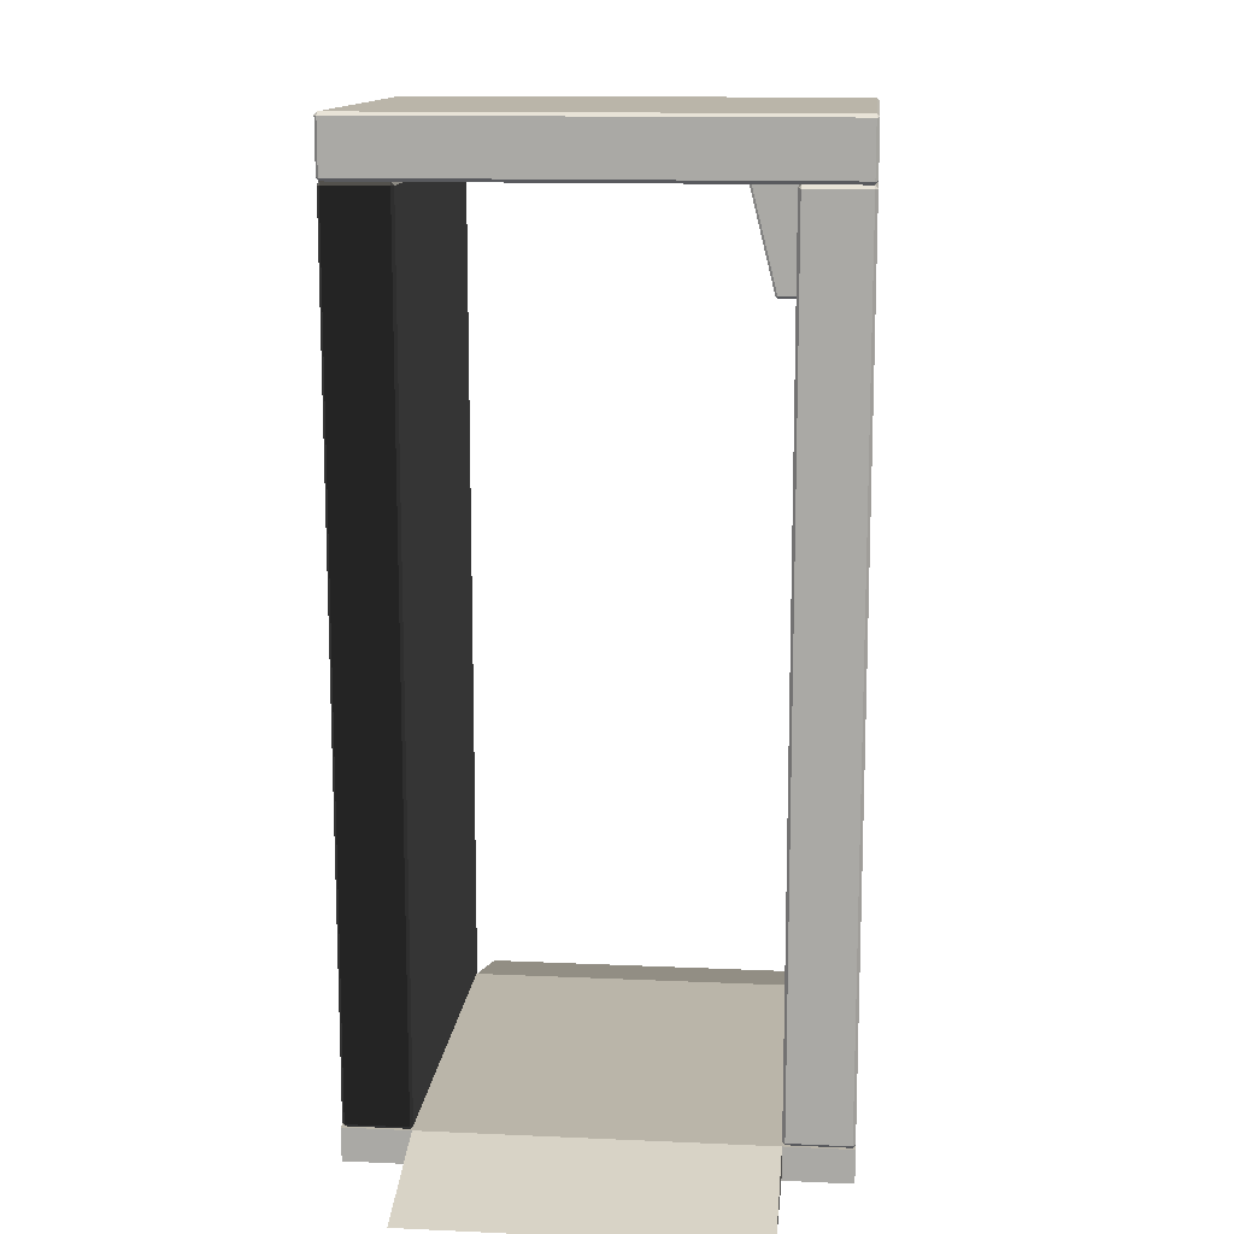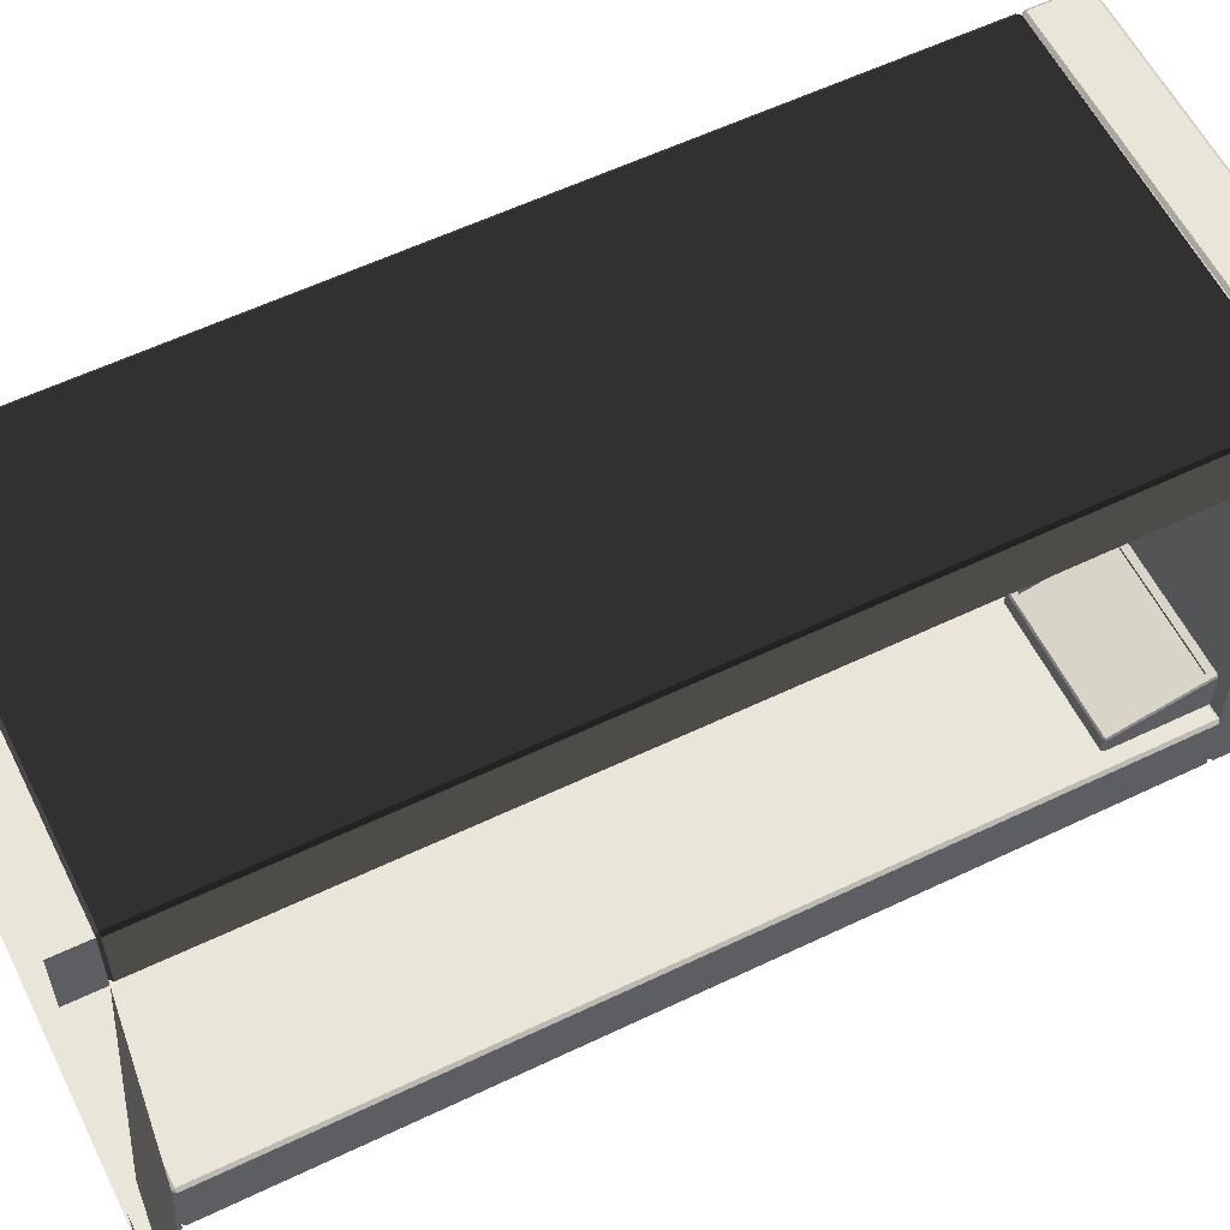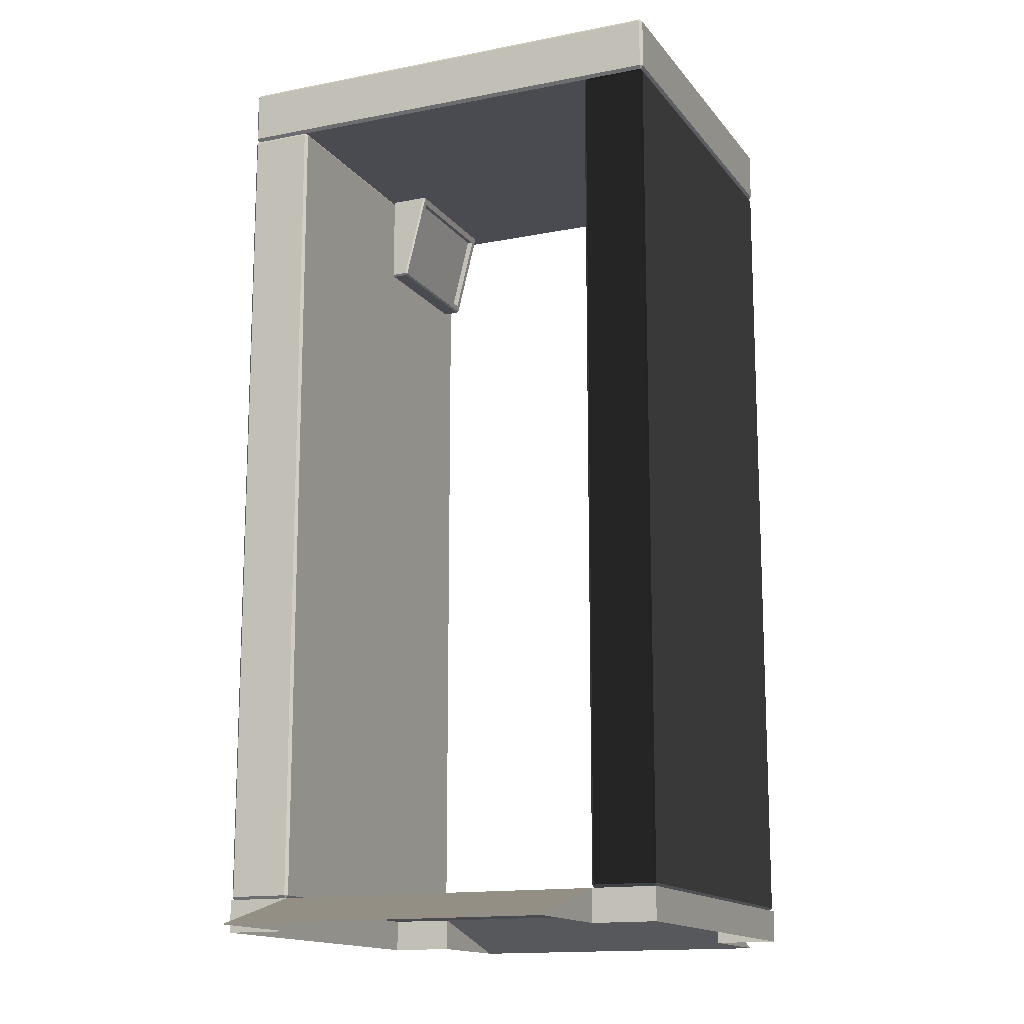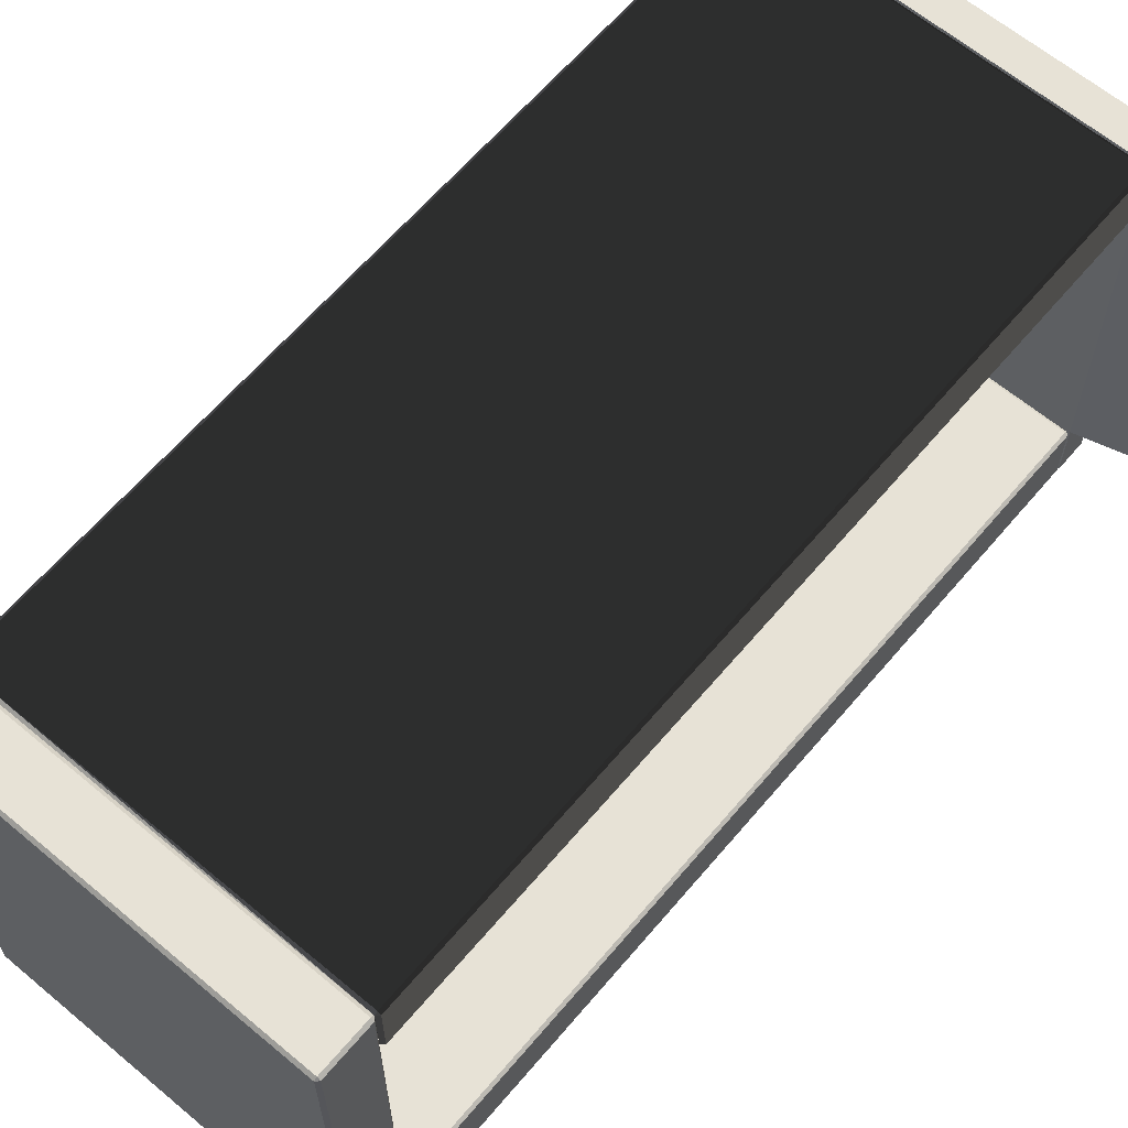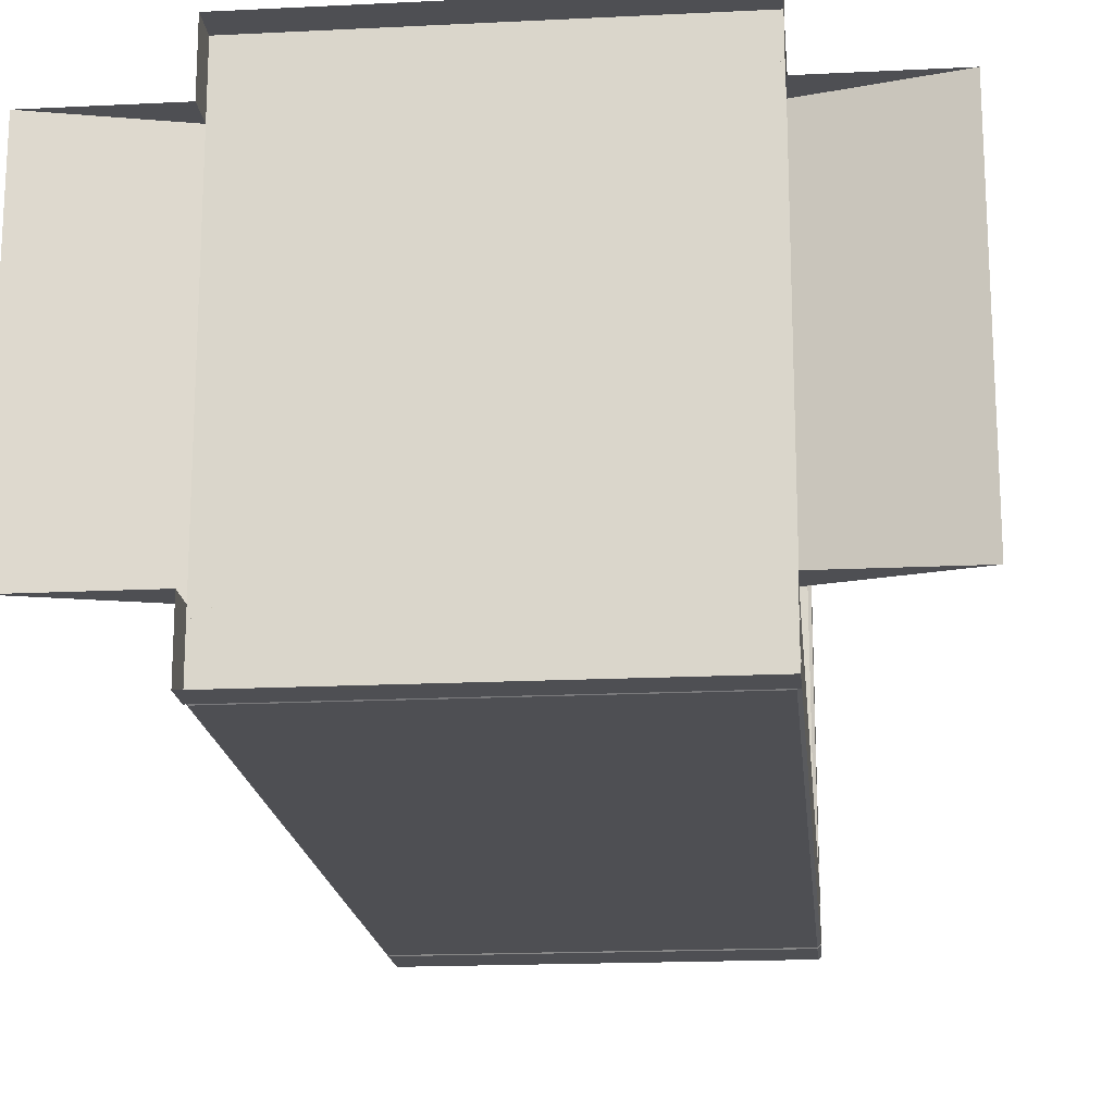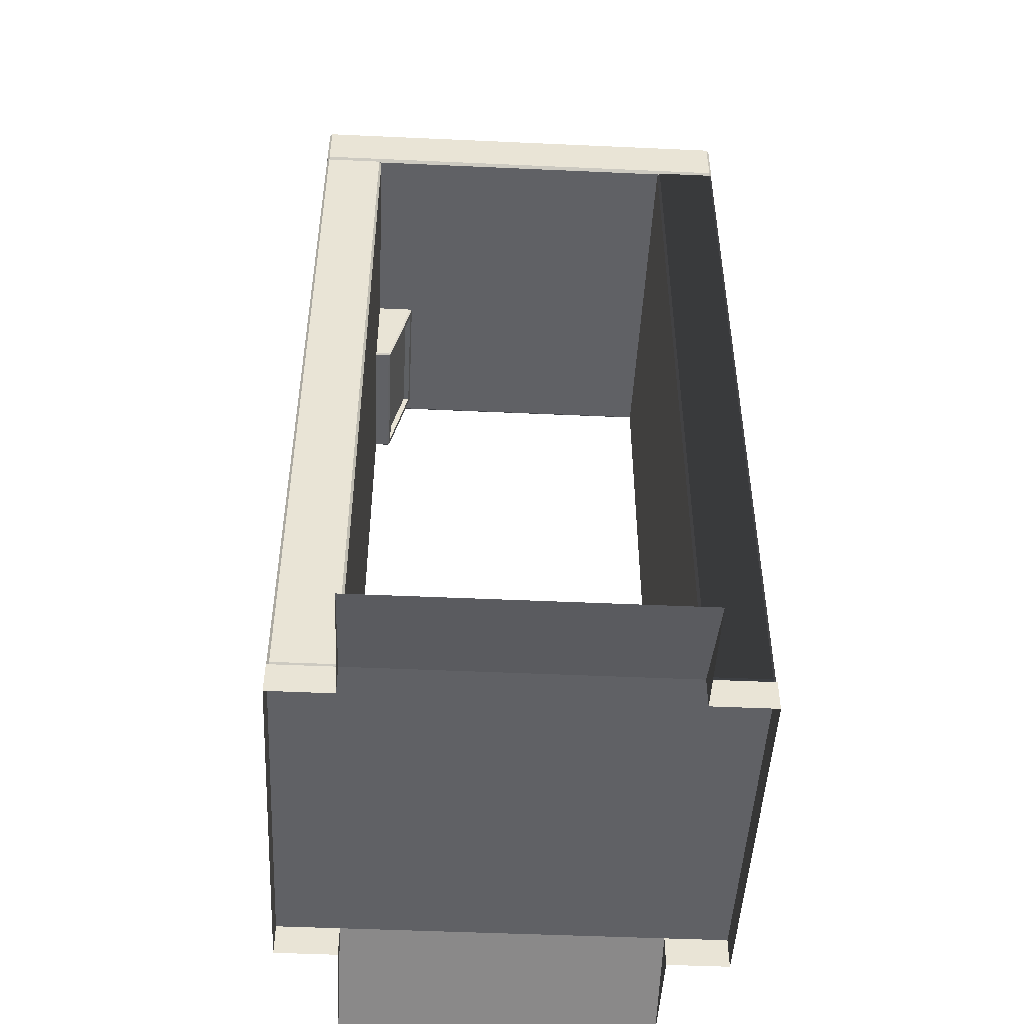
<metadata>
{"format":"obj","ext":"obj","renderer":"f3d","projection":"perspective","resolution":1024,"background":"white","views":[{"elev":13.5,"azim":95.7,"up":"+Y"},{"elev":58.4,"azim":63.7,"up":"+Z"},{"elev":-14.6,"azim":-66.5,"up":"+Y"},{"elev":63.4,"azim":-139.8,"up":"+Z"},{"elev":-18.1,"azim":5.5,"up":"+Z"},{"elev":-48.3,"azim":-92.9,"up":"+Y"}]}
</metadata>
<code>
v  -492.6 85.84 439
v  491.4 85.84 439
v  491.4 85.84 595.1
v  -492.6 85.84 595.1
v  -492.6 2278 601.9
v  -492.6 93.84 601.9
v  491.4 93.84 601.9
v  491.4 2278 601.9
v  -500.6 2278 439
v  -500.6 93.84 439
v  -500.6 93.84 595.1
v  -500.6 2278 595.1
v  491.4 2278 432.2
v  491.4 93.84 432.2
v  -492.6 93.84 432.2
v  -492.6 2278 432.2
v  499.4 2278 595.1
v  499.4 93.84 595.1
v  499.4 93.84 439
v  499.4 2278 439
v  -492 2426 -603.6
v  492 2426 -603.6
v  492 2294 -603.6
v  -492 2294 -603.6
v  -492 2426 603.6
v  -492 2294 603.6
v  492 2294 603.6
v  492 2426 603.6
v  492 2286 -596.8
v  492 2286 596.8
v  -492 2286 596.8
v  -492 2286 -596.8
v  500 2426 -596.8
v  500 2426 596.8
v  500 2294 596.8
v  500 2294 -596.8
v  492 2434 596.8
v  492 2434 -596.8
v  -492 2434 -596.8
v  -492 2434 596.8
v  -500 2294 596.8
v  -500 2426 596.8
v  -500 2426 -596.8
v  -500 2294 -596.8
v  491.4 2286 595.1
v  -492.6 2286 595.1
v  491.4 2286 439
v  -492.6 2286 439
v  492 2278 603.6
v  451.4 2040 -433.9
v  451.4 2040 -394.4
v  76.69 2040 -394.4
v  76.69 2040 -433.9
v  438.4 2272 -348.5
v  89.69 2272 -348.5
v  89.69 2061 -400.6
v  438.4 2061 -400.6
v  456.4 2045 -393.3
v  456.4 2045 -433.9
v  456.4 2286 -433.9
v  456.4 2286 -333.6
v  71.69 2045 -393.3
v  71.69 2286 -333.6
v  71.69 2286 -433.9
v  71.69 2045 -433.9
v  438.4 2057 -385
v  89.69 2057 -385
v  75.22 2043 -388.5
v  452.9 2043 -388.5
v  438.4 2269 -332.9
v  452.9 2283 -329.5
v  76.69 2286 -328.6
v  75.22 2283 -329.5
v  89.69 2269 -332.9
v  451.4 2286 -328.6
v  -500 85.84 -603.6
v  500 85.84 -603.6
v  500 0.0002 -603.6
v  -500 0.0002 -603.6
v  -500 85.84 603.6
v  -500 0.0002 603.6
v  500 0.0002 603.6
v  500 85.84 603.6
v  500 85.84 -433.9
v  -500 85.84 -433.9
v  -500 85.84 433.9
v  500 85.84 433.9
v  500 0.0002 -433.9
v  500 0.0002 433.9
v  -500 0.0002 433.9
v  -500 0.0002 -433.9
v  821.8 0.0001 433.9
v  821.8 0.0001 -433.9
v  -821.8 0.0001 -433.9
v  -821.8 0.0001 433.9
v  492 85.84 -440.7
v  -492 85.84 -440.7
v  -492 85.84 -596.8
v  492 85.84 -596.8
v  492 2278 -603.6
v  492 93.84 -603.6
v  -492 93.84 -603.6
v  -492 2278 -603.6
v  500 2278 -440.7
v  500 93.84 -440.7
v  500 93.84 -596.8
v  500 2278 -596.8
v  -492 2278 -433.9
v  -492 93.84 -433.9
v  492 93.84 -433.9
v  492 2278 -433.9
v  -500 2278 -596.8
v  -500 93.84 -596.8
v  -500 93.84 -440.7
v  -500 2278 -440.7
v  -492 2286 -596.8
v  492 2286 -596.8
v  -492 2286 -440.7
v  492 2286 -440.7
g SmallPortalMonitor
f 1 2 3 4
f 5 6 7 8
f 9 10 11 12
f 13 14 15 16
f 17 18 19 20
f 21 22 23 24
f 25 26 27 28
f 29 30 31 32
f 33 34 35 36
f 37 38 39 40
f 41 42 43 44
f 3 18 7
f 6 11 4
f 2 14 19
f 10 15 1
f 8 17 45
f 12 5 46
f 20 13 47
f 16 9 48
f 38 33 22
f 21 43 39
f 37 28 34
f 42 25 40
f 36 29 23
f 24 32 44
f 41 31 26
f 27 30 35
f 18 3 2 19
f 14 2 1 15
f 10 1 4 11
f 6 4 3 7
f 46 5 8 45
f 48 9 12 46
f 49 30 31
f 47 13 16
f 45 17 20 47
f 11 6 5 12
f 17 8 7 18
f 15 10 9 16
f 19 14 13 20
f 21 39 38 22
f 22 33 36 23
f 43 21 24 44
f 33 38 37 34
f 28 37 40 25
f 42 40 39 43
f 27 35 34 28
f 41 26 25 42
f 31 41 44 32
f 35 30 29 36
f 32 24 23 29
f 30 27 26 31
f 50 51 52 53
f 54 55 56 57
f 58 59 60 61
f 62 63 64 65
f 66 67 68 69
f 70 66 69 71
f 72 73 74 75
f 75 74 70 71
f 67 74 73 68
f 68 62 52
f 51 58 69
f 63 73 72
f 75 71 61
f 52 62 65 53
f 59 58 51 50
f 51 69 68 52
f 58 61 71 69
f 73 63 62 68
f 57 56 67 66
f 54 57 66 70
f 55 54 70 74
f 56 55 74 67
f 76 77 78 79
f 80 81 82 83
f 84 85 86 87
f 84 88 78 77
f 89 87 83 82
f 87 86 80 83
f 85 84 77 76
f 86 90 81 80
f 91 85 76 79
f 92 93 84 87
f 87 89 92
f 88 84 93
f 94 95 86 85
f 85 91 94
f 90 86 95
f 96 97 98 99
f 100 101 102 103
f 104 105 106 107
f 108 109 110 111
f 112 113 114 115
f 98 113 102
f 101 106 99
f 97 109 114
f 105 110 96
f 103 112 116
f 107 100 117
f 115 108 118
f 111 104 119
f 113 98 97 114
f 109 97 96 110
f 105 96 99 106
f 101 99 98 102
f 117 100 103 116
f 119 104 107 117
f 118 108 111 119
f 116 112 115 118
f 106 101 100 107
f 112 103 102 113
f 110 105 104 111
f 114 109 108 115

</code>
